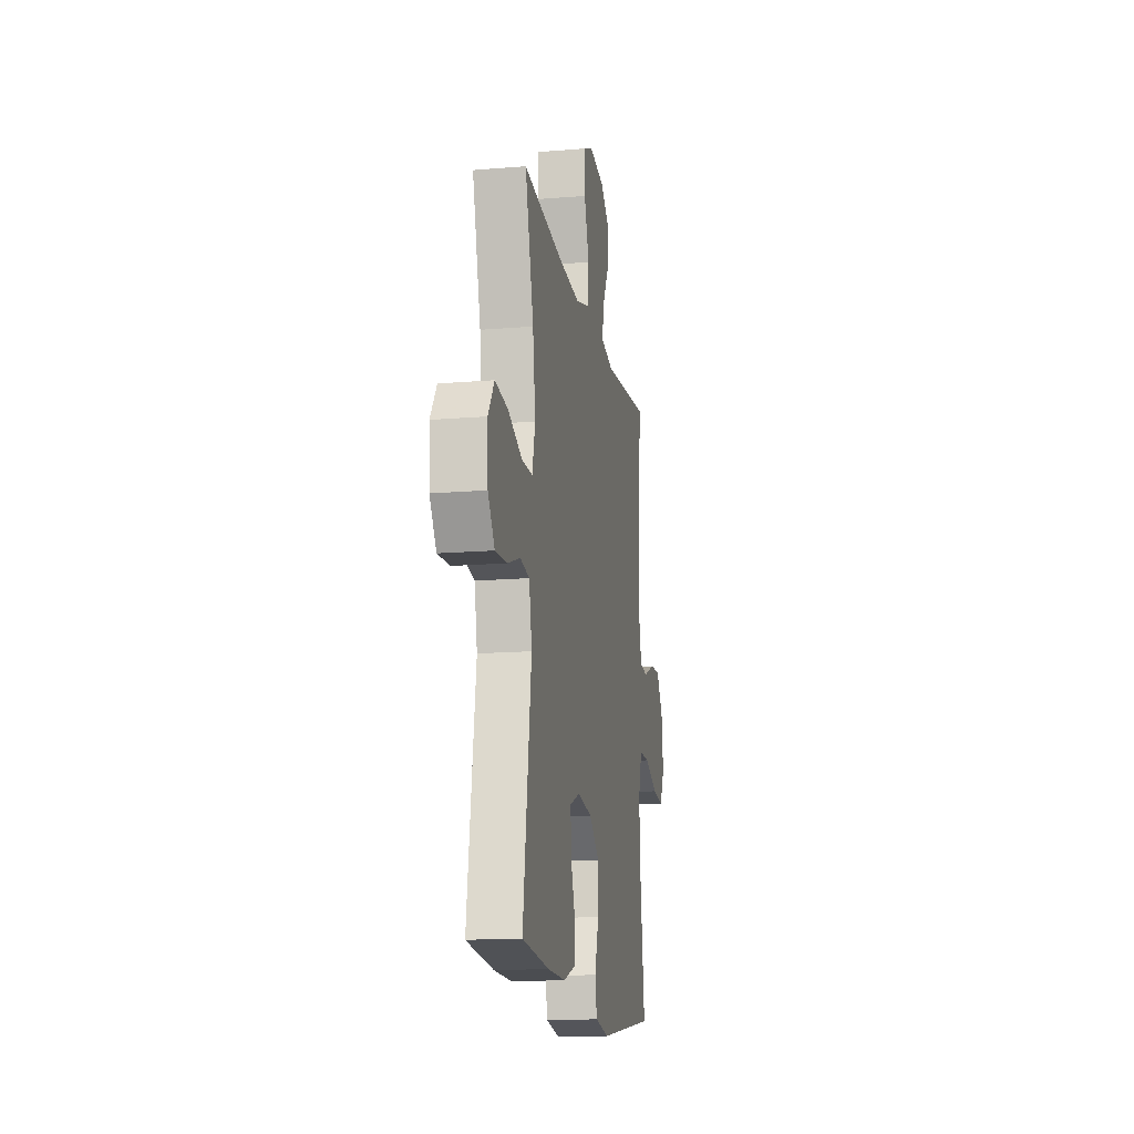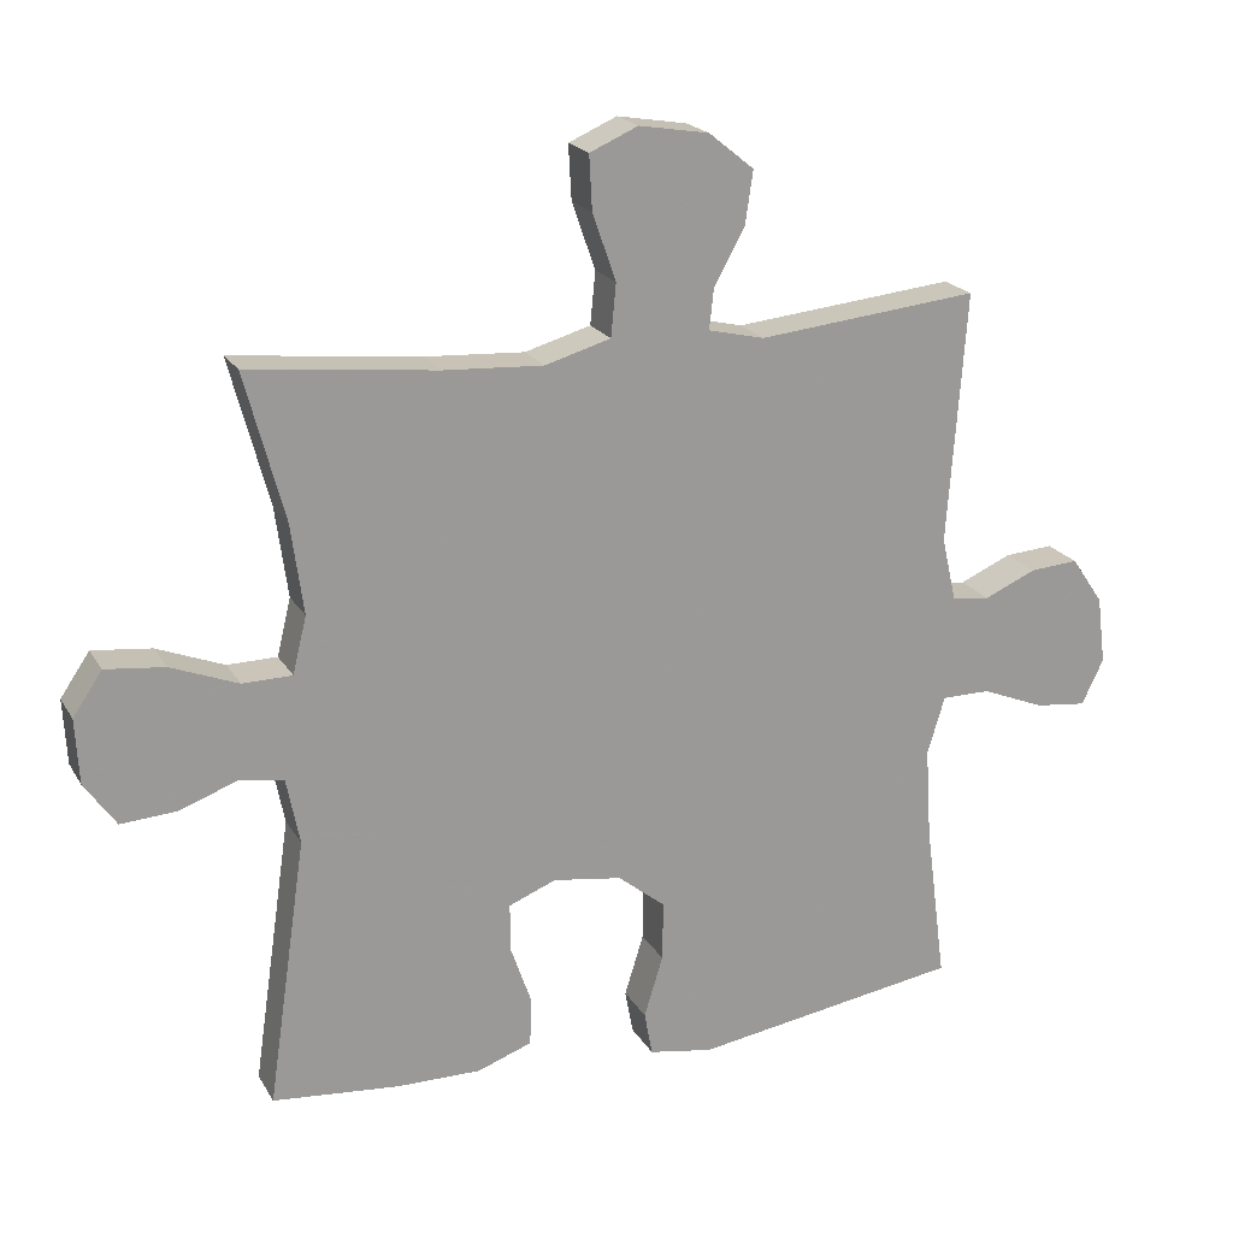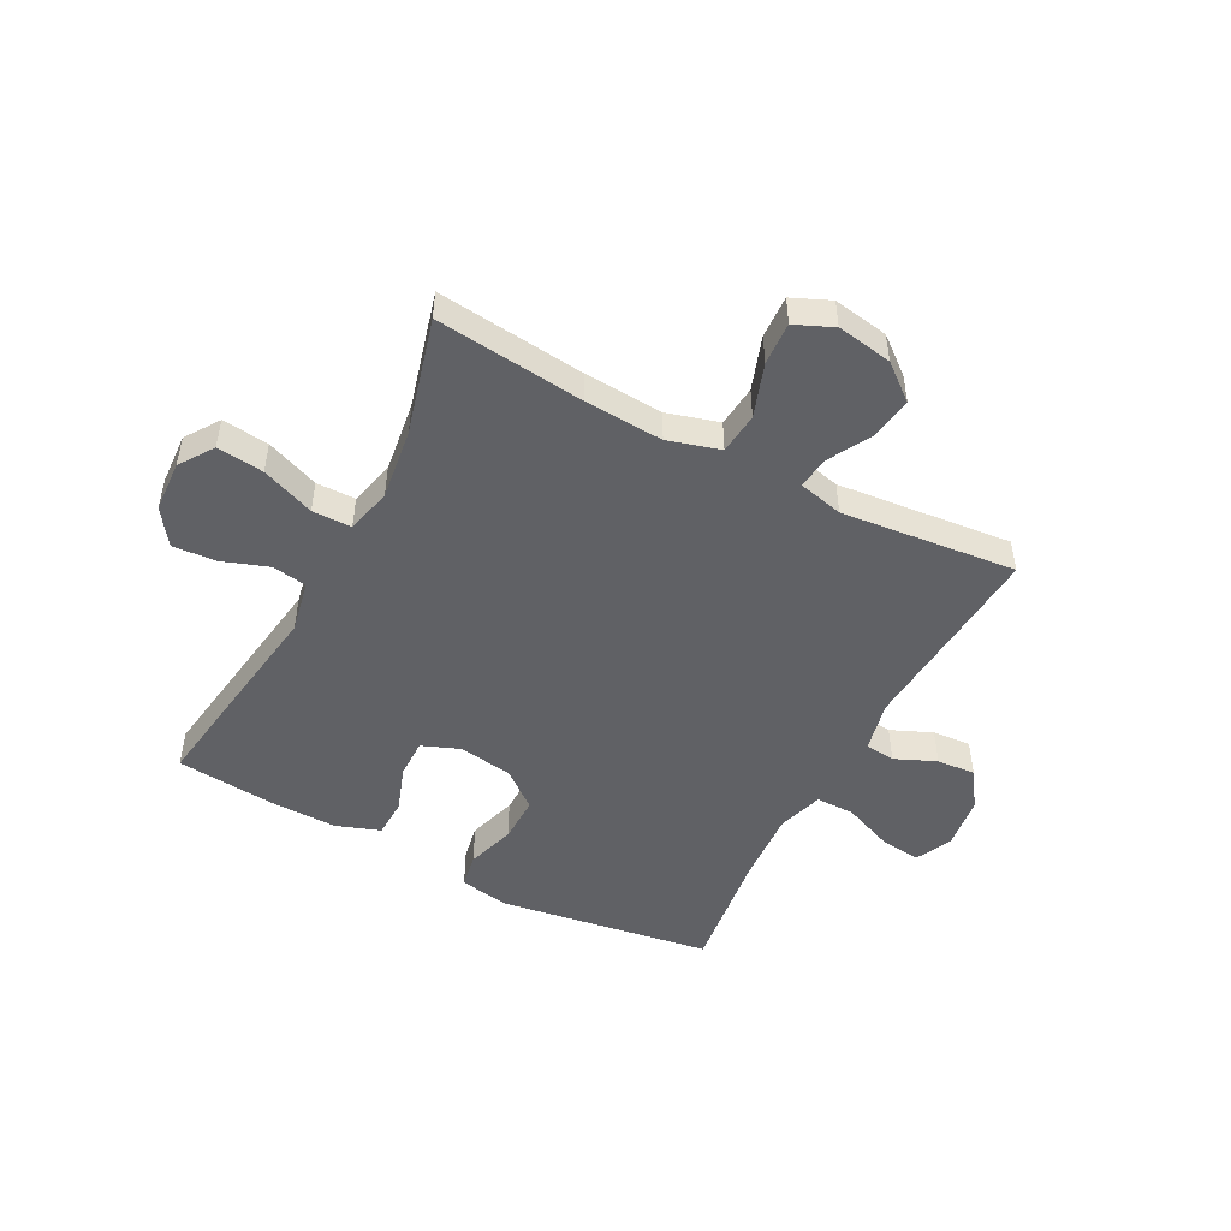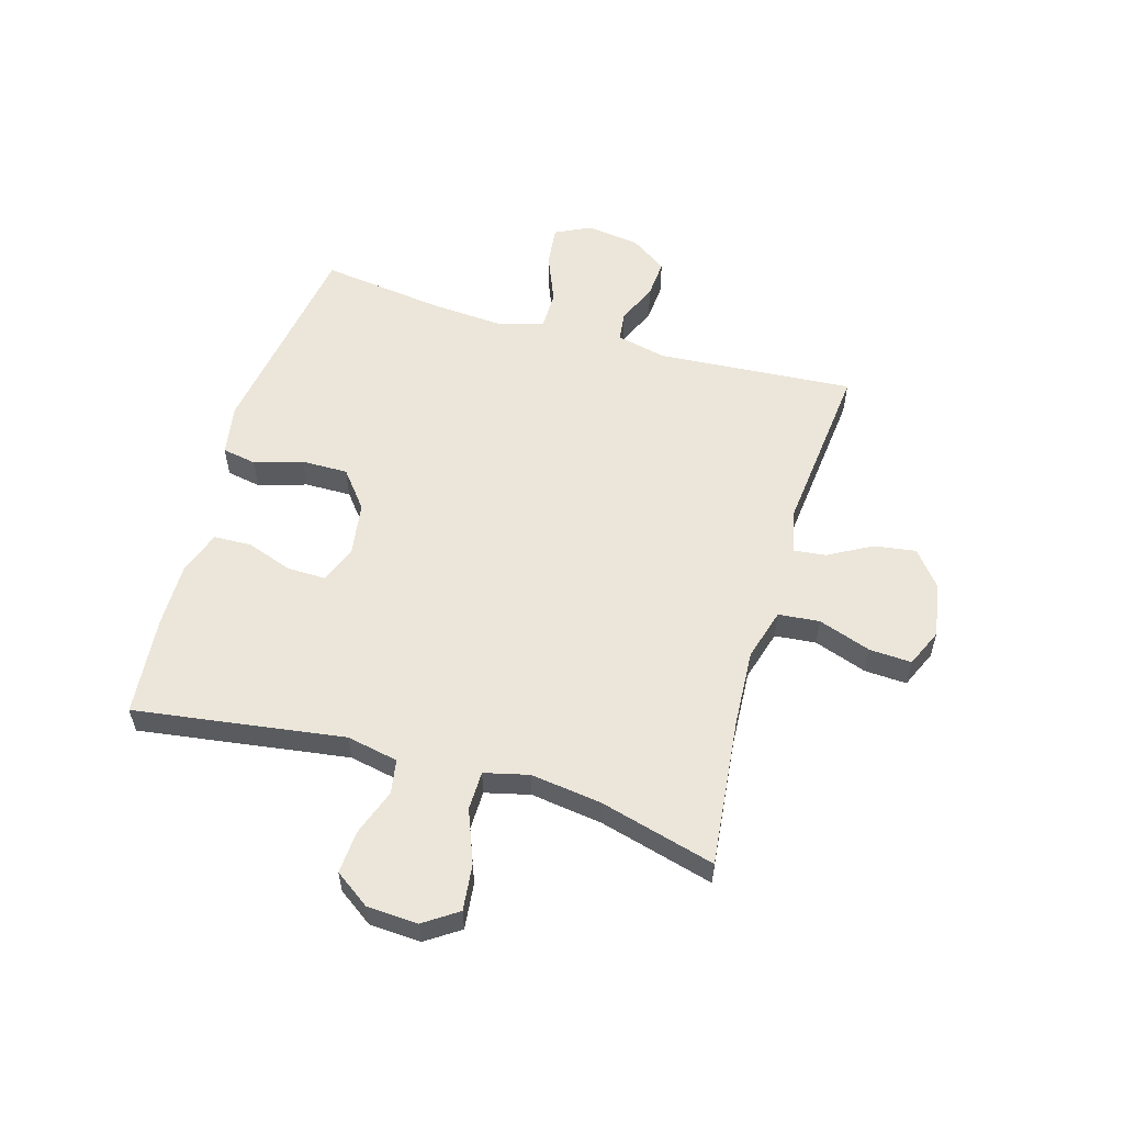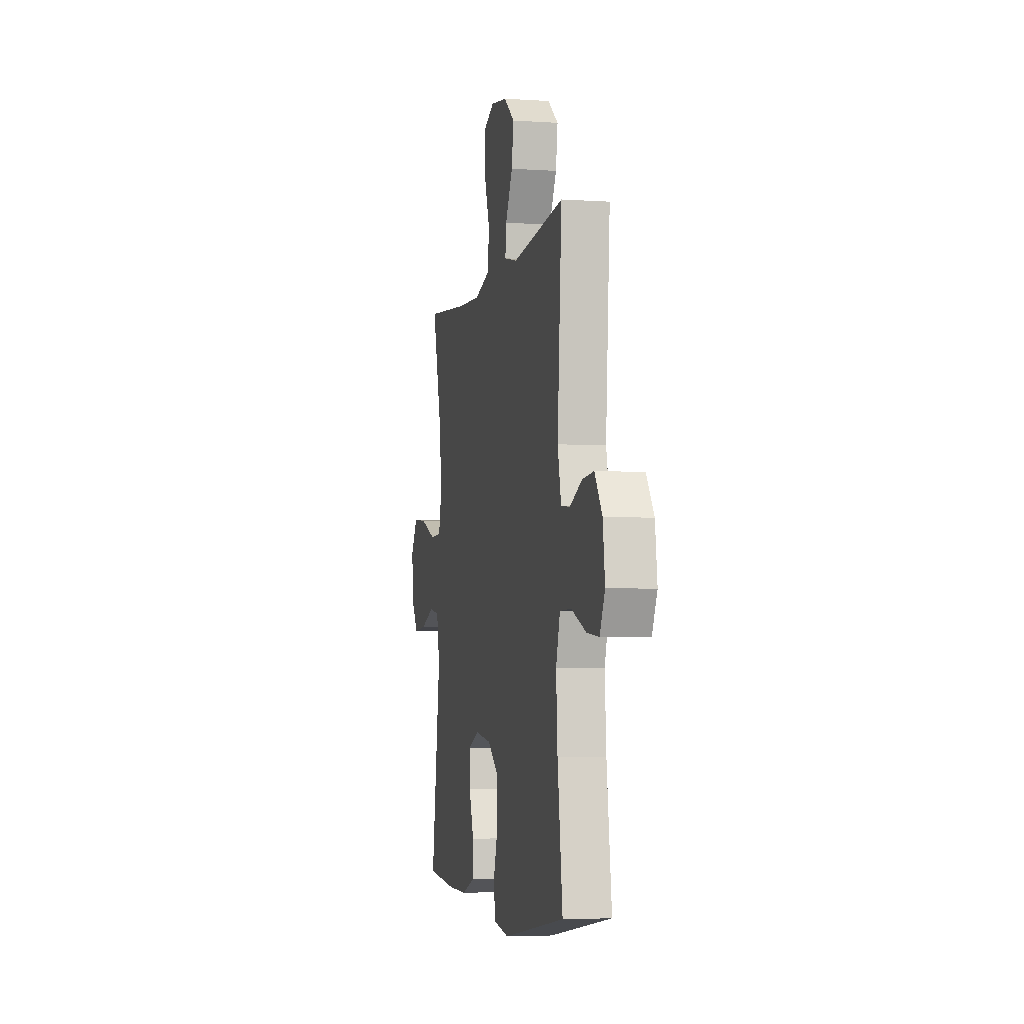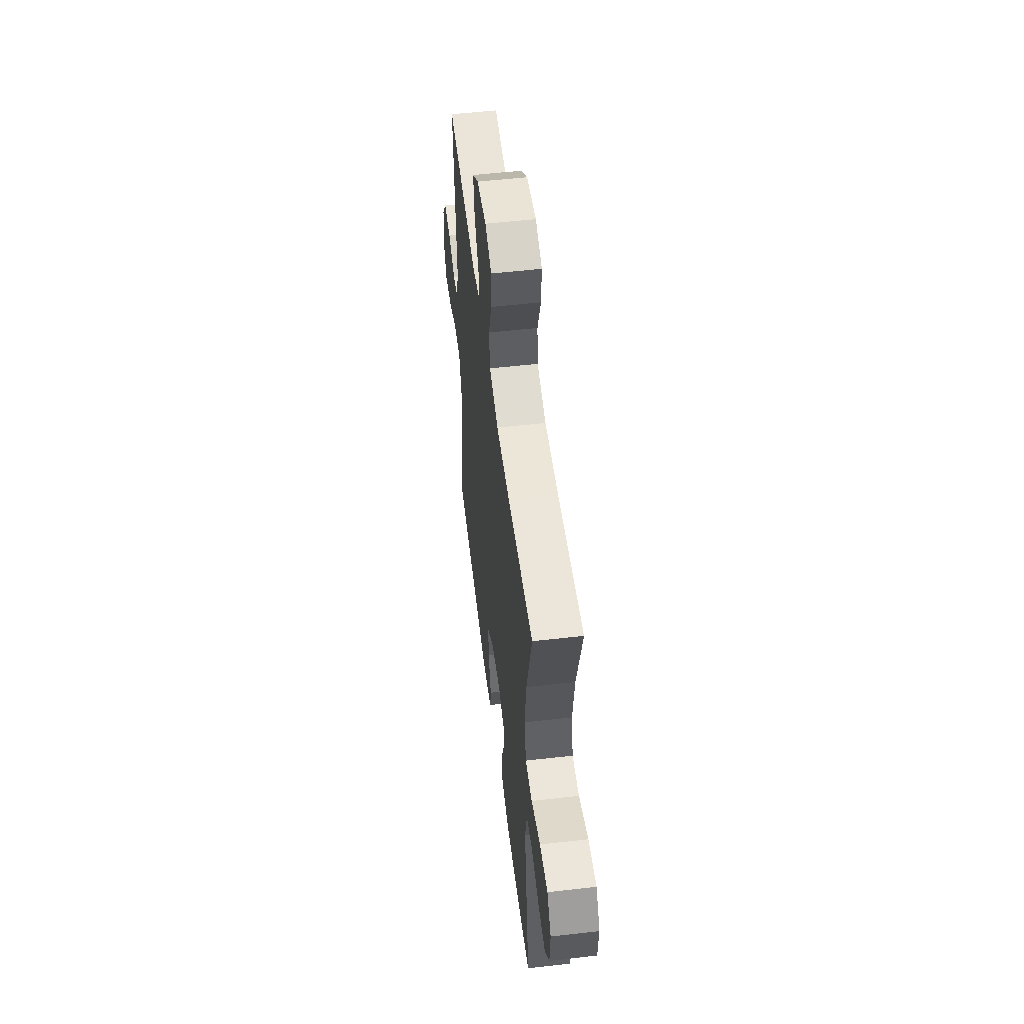
<metadata>
{"format":"obj","ext":"obj","renderer":"f3d","projection":"perspective","resolution":1024,"background":"white","views":[{"elev":-15.4,"azim":-80.0,"up":"+Z"},{"elev":20.3,"azim":-22.4,"up":"+Z"},{"elev":-49.3,"azim":-27.8,"up":"+Y"},{"elev":56.5,"azim":-73.7,"up":"+Y"},{"elev":-4.7,"azim":77.9,"up":"+Z"},{"elev":53.8,"azim":-97.0,"up":"+Z"}]}
</metadata>
<code>
v 0.5 0.07 0.5
v 0.475 0.07 0.157
v 0.495 0.07 0.069
v 0.547 0.07 0.063
v 0.618 0.07 0.094
v 0.685 0.07 0.099
v 0.729 0.07 0.035
v 0.741 0.07 -0.058
v 0.711 0.07 -0.12
v 0.64 0.07 -0.112
v 0.554 0.07 -0.077
v 0.487 0.07 -0.077
v 0.463 0.07 -0.156
v 0.471 0.07 -0.28
v 0.5 0.07 -0.5
v 0.133 0.07 -0.557
v 0.045 0.07 -0.542
v 0.034 0.07 -0.482
v 0.06 0.07 -0.398
v 0.061 0.07 -0.317
v -0.004 0.07 -0.265
v -0.098 0.07 -0.251
v -0.163 0.07 -0.277
v -0.162 0.07 -0.344
v -0.134 0.07 -0.424
v -0.136 0.07 -0.49
v -0.211 0.07 -0.517
v -0.326 0.07 -0.516
v -0.5 0.07 -0.5
v -0.447 0.07 -0.134
v -0.465 0.07 -0.044
v -0.525 0.07 -0.034
v -0.606 0.07 -0.063
v -0.681 0.07 -0.068
v -0.724 0.07 -0.007
v -0.729 0.07 0.082
v -0.689 0.07 0.141
v -0.608 0.07 0.132
v -0.516 0.07 0.096
v -0.448 0.07 0.097
v -0.429 0.07 0.175
v -0.446 0.07 0.299
v -0.5 0.07 0.5
v -0.242 0.07 0.472
v -0.106 0.07 0.464
v -0.016 0.07 0.49
v -0.009 0.07 0.562
v -0.041 0.07 0.654
v -0.045 0.07 0.728
v 0.021 0.07 0.757
v 0.117 0.07 0.741
v 0.179 0.07 0.691
v 0.168 0.07 0.618
v 0.126 0.07 0.542
v 0.12 0.07 0.487
v 0.197 0.07 0.469
v 0.5 0 0.5
v 0.475 0 0.157
v 0.495 0 0.069
v 0.547 0 0.063
v 0.618 0 0.094
v 0.685 0 0.099
v 0.729 0 0.035
v 0.741 0 -0.058
v 0.711 0 -0.12
v 0.64 0 -0.112
v 0.554 0 -0.077
v 0.487 0 -0.077
v 0.463 0 -0.156
v 0.471 0 -0.28
v 0.5 0 -0.5
v 0.133 0 -0.557
v 0.045 0 -0.542
v 0.034 0 -0.482
v 0.06 0 -0.398
v 0.061 0 -0.317
v -0.004 0 -0.265
v -0.098 0 -0.251
v -0.163 0 -0.277
v -0.162 0 -0.344
v -0.134 0 -0.424
v -0.136 0 -0.49
v -0.211 0 -0.517
v -0.326 0 -0.516
v -0.5 0 -0.5
v -0.447 0 -0.134
v -0.465 0 -0.044
v -0.525 0 -0.034
v -0.606 0 -0.063
v -0.681 0 -0.068
v -0.724 0 -0.007
v -0.729 0 0.082
v -0.689 0 0.141
v -0.608 0 0.132
v -0.516 0 0.096
v -0.448 0 0.097
v -0.429 0 0.175
v -0.446 0 0.299
v -0.5 0 0.5
v -0.242 0 0.472
v -0.106 0 0.464
v -0.016 0 0.49
v -0.009 0 0.562
v -0.041 0 0.654
v -0.045 0 0.728
v 0.021 0 0.757
v 0.117 0 0.741
v 0.179 0 0.691
v 0.168 0 0.618
v 0.126 0 0.542
v 0.12 0 0.487
v 0.197 0 0.469
f 51 52 53 54
f 51 54 55
f 50 51 55
f 47 48 49 50
f 46 47 50 55
f 45 46 55 56
f 42 43 44
f 41 42 44 45
f 40 41 45 56
f 36 37 38 39
f 36 39 40
f 35 36 40
f 32 33 34 35
f 32 35 40
f 31 32 40 56
f 27 28 29 30
f 24 25 26 27
f 23 24 27 30
f 22 23 30 31
f 16 17 18 19
f 14 15 16 19
f 13 14 19 20
f 12 13 20 21
f 8 9 10 11
f 8 11 12
f 7 8 12
f 4 5 6 7
f 3 4 7 12
f 2 3 12 21
f 21 22 31 56
f 1 2 21 56
f 110 109 108 107
f 111 110 107
f 111 107 106
f 106 105 104 103
f 111 106 103 102
f 112 111 102 101
f 100 99 98
f 101 100 98 97
f 112 101 97 96
f 95 94 93 92
f 96 95 92
f 96 92 91
f 91 90 89 88
f 96 91 88
f 112 96 88 87
f 86 85 84 83
f 83 82 81 80
f 86 83 80 79
f 87 86 79 78
f 75 74 73 72
f 75 72 71 70
f 76 75 70 69
f 77 76 69 68
f 67 66 65 64
f 68 67 64
f 68 64 63
f 63 62 61 60
f 68 63 60 59
f 77 68 59 58
f 112 87 78 77
f 112 77 58 57
f 1 57 58 2
f 2 58 59 3
f 3 59 60 4
f 4 60 61 5
f 5 61 62 6
f 6 62 63 7
f 7 63 64 8
f 8 64 65 9
f 9 65 66 10
f 10 66 67 11
f 11 67 68 12
f 12 68 69 13
f 13 69 70 14
f 14 70 71 15
f 15 71 72 16
f 16 72 73 17
f 17 73 74 18
f 18 74 75 19
f 19 75 76 20
f 20 76 77 21
f 21 77 78 22
f 22 78 79 23
f 23 79 80 24
f 24 80 81 25
f 25 81 82 26
f 26 82 83 27
f 27 83 84 28
f 28 84 85 29
f 29 85 86 30
f 30 86 87 31
f 31 87 88 32
f 32 88 89 33
f 33 89 90 34
f 34 90 91 35
f 35 91 92 36
f 36 92 93 37
f 37 93 94 38
f 38 94 95 39
f 39 95 96 40
f 40 96 97 41
f 41 97 98 42
f 42 98 99 43
f 43 99 100 44
f 44 100 101 45
f 45 101 102 46
f 46 102 103 47
f 47 103 104 48
f 48 104 105 49
f 49 105 106 50
f 50 106 107 51
f 51 107 108 52
f 52 108 109 53
f 53 109 110 54
f 54 110 111 55
f 55 111 112 56
f 56 112 57 1

</code>
